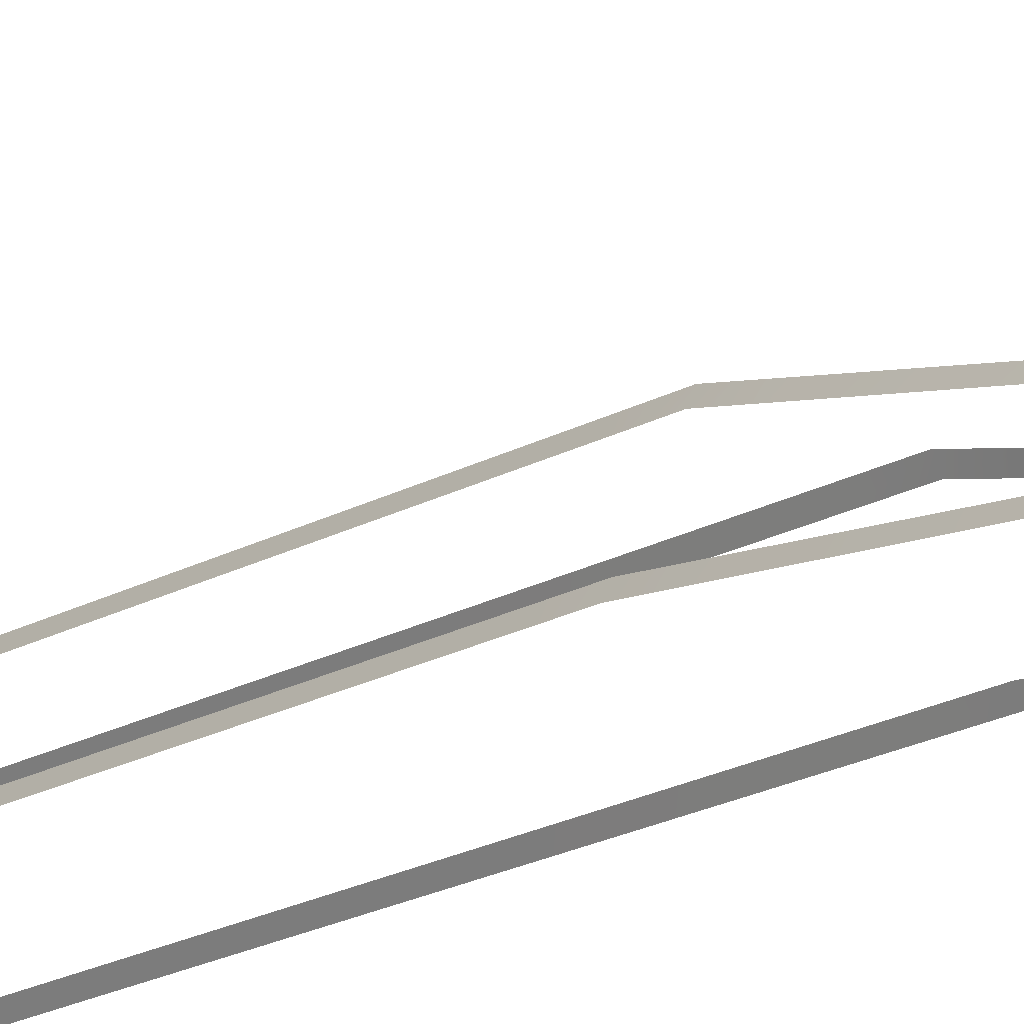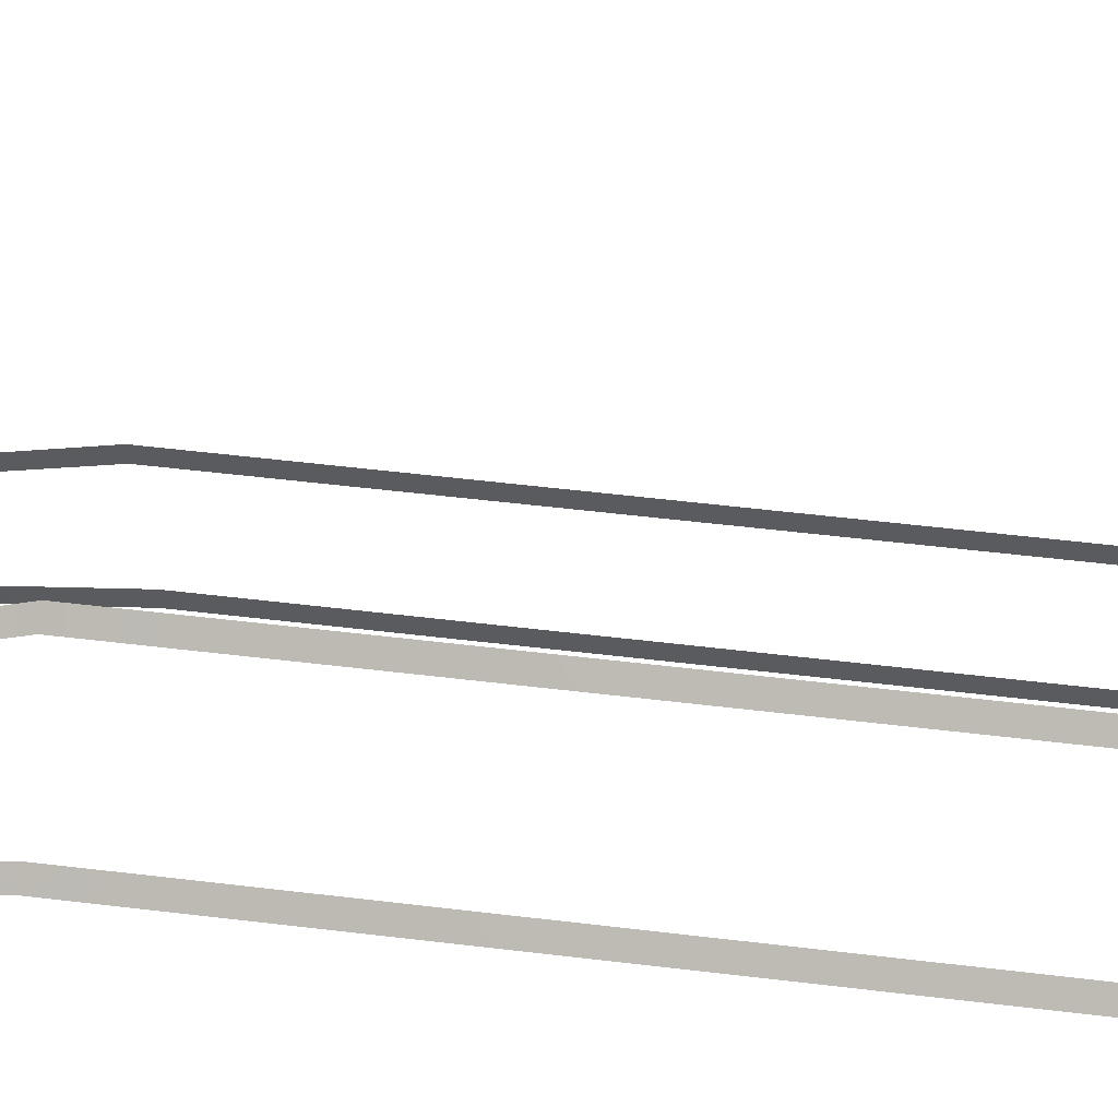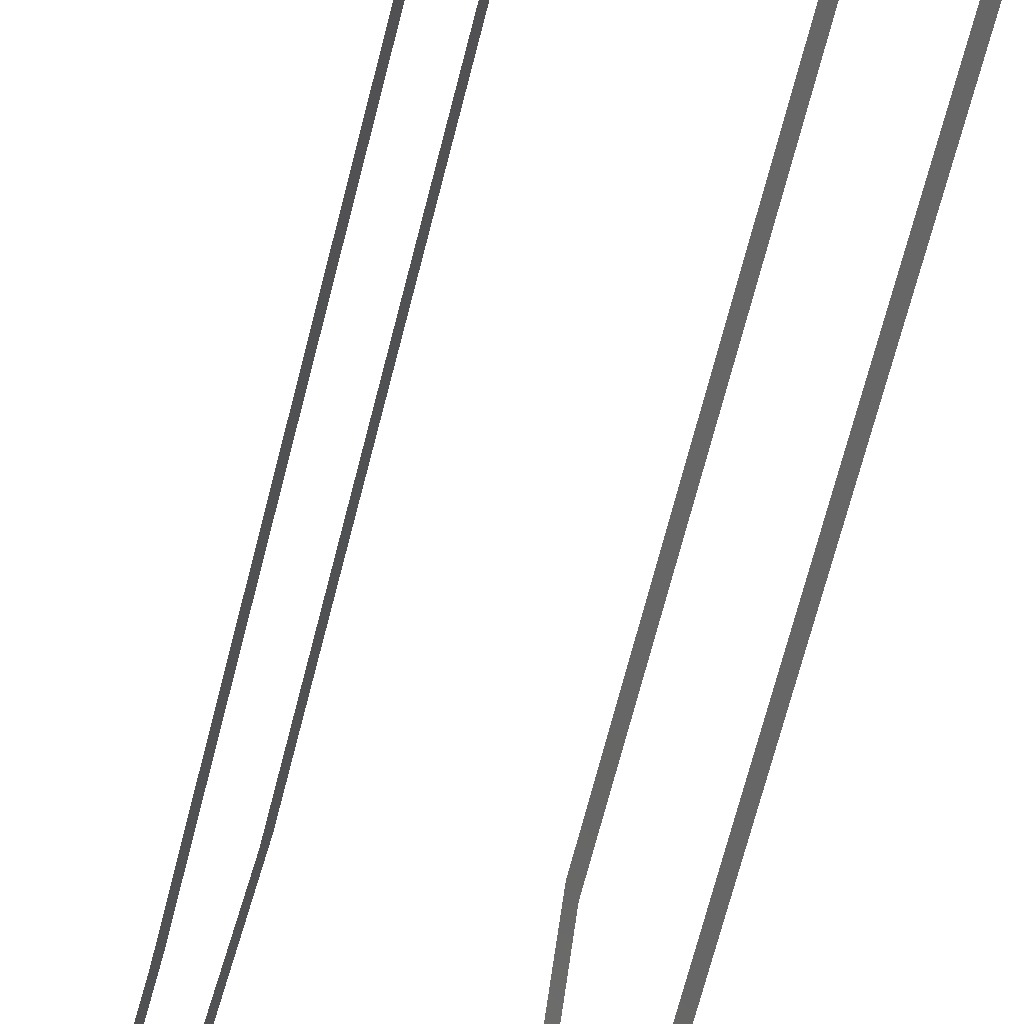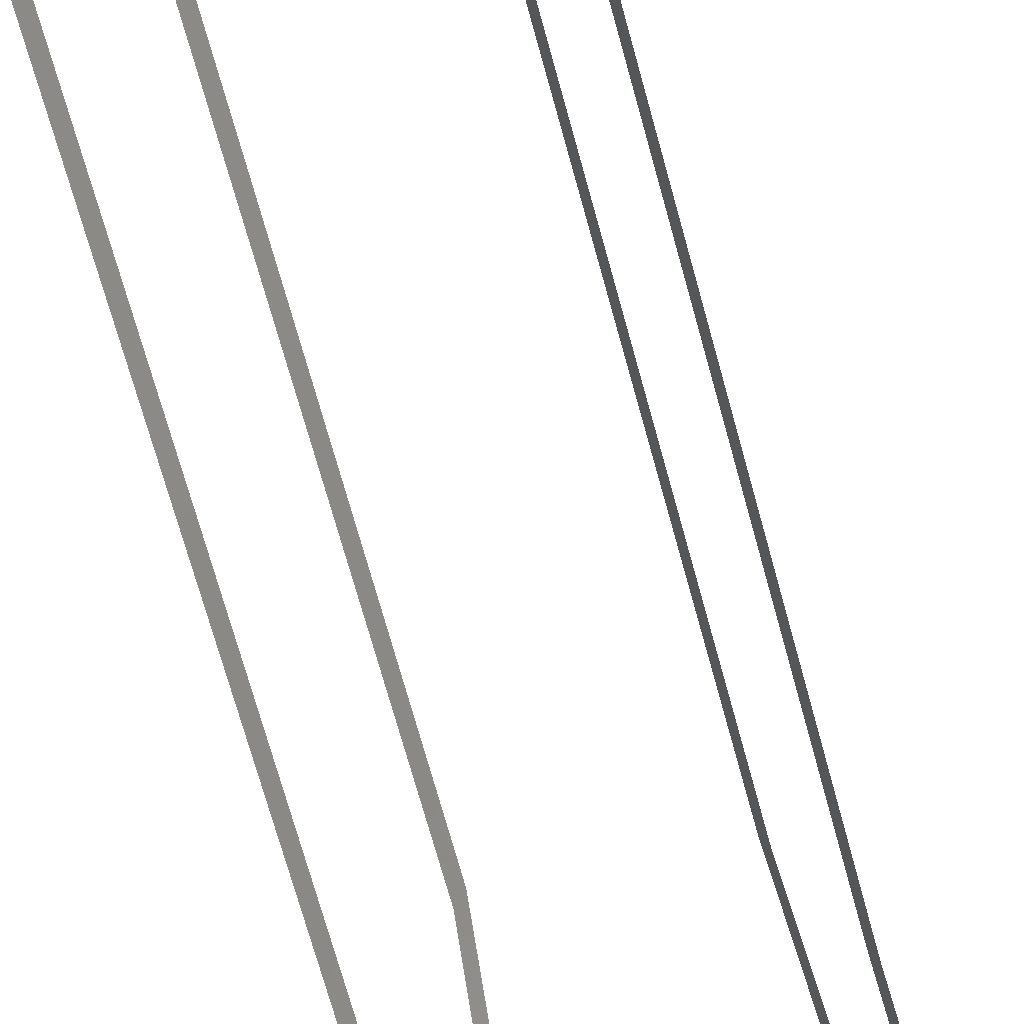
<metadata>
{"format":"obj","ext":"obj","renderer":"f3d","projection":"perspective","resolution":1024,"background":"white","views":[{"elev":-17.6,"azim":139.4,"up":"+Y"},{"elev":28.9,"azim":-77.9,"up":"+Y"},{"elev":-52.4,"azim":-12.2,"up":"+Y"},{"elev":-53.7,"azim":13.2,"up":"+Y"}]}
</metadata>
<code>
o Cube.001_Cube.003
v 0.05095 0.06553 0.4794
v 0.05369 0.06004 0.4794
v 0.03002 0.1074 0.4794
v 0.03276 0.1019 0.4794
v 0.06093 0.04063 -0.2286
v 0.05757 0.04574 -0.2286
v 0.04692 0.0629 -0.2286
v 0.04358 0.06797 -0.2286
v 0.03002 0.1074 0.303
v 0.05095 0.06553 0.303
v 0.02432 0.1709 -0.4081
v 0.02432 0.1788 -0.4081
v 0.02432 0.1788 -0.2883
v 0.02432 0.1709 -0.2883
v -0.05095 0.06553 0.4794
v -0.05369 0.06004 0.4794
v -0.03002 0.1074 0.4794
v -0.03276 0.1019 0.4794
v -0.06093 0.04063 -0.2286
v -0.05757 0.04574 -0.2286
v -0.04692 0.0629 -0.2286
v -0.04358 0.06797 -0.2286
v -0.03002 0.1074 0.303
v -0.05095 0.06553 0.303
v -0.02432 0.1709 -0.4081
v -0.02432 0.1788 -0.4081
v -0.02432 0.1788 -0.2883
v -0.02432 0.1709 -0.2883
v 0.05095 0.06553 0.1254
v 0.05369 0.06004 0.303
v 0.05369 0.06004 0.1254
v 0.03002 0.1074 0.1254
v 0.03276 0.1019 0.303
v 0.03276 0.1019 0.1254
v 0.05098 0.06554 -0.05213
v 0.05366 0.06003 -0.05226
v 0.03005 0.1074 -0.05206
v 0.03273 0.1019 -0.05233
v -0.05095 0.06553 0.1254
v -0.05369 0.06004 0.303
v -0.05369 0.06004 0.1254
v -0.03002 0.1074 0.1254
v -0.03276 0.1019 0.303
v -0.03276 0.1019 0.1254
v -0.05098 0.06554 -0.05213
v -0.05366 0.06003 -0.05226
v -0.03005 0.1074 -0.05206
v -0.03273 0.1019 -0.05233
v 0.03002 0.1074 0.3282
v 0.03002 0.1074 0.3534
v 0.03002 0.1074 0.3786
v 0.03002 0.1074 0.4038
v 0.03002 0.1074 0.429
v 0.03002 0.1074 0.4542
v 0.03276 0.1019 0.4542
v 0.03276 0.1019 0.429
v 0.03276 0.1019 0.4038
v 0.03276 0.1019 0.3786
v 0.03276 0.1019 0.3534
v 0.03276 0.1019 0.3282
v 0.03002 0.1074 0.1508
v 0.03002 0.1074 0.1761
v 0.03002 0.1074 0.2015
v 0.03002 0.1074 0.2269
v 0.03002 0.1074 0.2522
v 0.03002 0.1074 0.2776
v 0.03276 0.1019 0.2776
v 0.03276 0.1019 0.2522
v 0.03276 0.1019 0.2269
v 0.03276 0.1019 0.2015
v 0.03276 0.1019 0.1761
v 0.03276 0.1019 0.1508
v 0.03005 0.1074 -0.02671
v 0.03004 0.1074 -0.001363
v 0.03004 0.1074 0.02399
v 0.03003 0.1074 0.04934
v 0.03003 0.1074 0.07469
v 0.03002 0.1074 0.1
v 0.03276 0.1019 0.1
v 0.03276 0.1019 0.07461
v 0.03275 0.1019 0.04922
v 0.03275 0.1019 0.02383
v 0.03274 0.1019 -0.001555
v 0.03274 0.1019 -0.02694
v 0.04165 0.07361 -0.2034
v 0.03972 0.07924 -0.1782
v 0.03778 0.08487 -0.1529
v 0.03585 0.0905 -0.1277
v 0.03392 0.09614 -0.1025
v 0.03198 0.1018 -0.07728
v 0.03476 0.09631 -0.07751
v 0.03679 0.09075 -0.1027
v 0.03881 0.08518 -0.1279
v 0.04084 0.07961 -0.1531
v 0.04287 0.07404 -0.1782
v 0.04489 0.06847 -0.2034
v 0.05663 0.04857 -0.2034
v 0.05569 0.0514 -0.1782
v 0.05475 0.05423 -0.153
v 0.0538 0.05705 -0.1278
v 0.05286 0.05988 -0.1026
v 0.05192 0.06271 -0.07734
v 0.0547 0.05726 -0.07746
v 0.05574 0.05449 -0.1026
v 0.05678 0.05171 -0.1278
v 0.05782 0.04894 -0.153
v 0.05885 0.04617 -0.1782
v 0.05989 0.0434 -0.2034
v 0.05097 0.06554 -0.02677
v 0.05097 0.06554 -0.00141
v 0.05097 0.06553 0.02395
v 0.05096 0.06553 0.04931
v 0.05096 0.06553 0.07467
v 0.05095 0.06553 0.1
v 0.05369 0.06004 0.1
v 0.05368 0.06004 0.07463
v 0.05368 0.06004 0.04925
v 0.05368 0.06004 0.02387
v 0.05367 0.06003 -0.001507
v 0.05367 0.06003 -0.02689
v 0.05095 0.06553 0.1508
v 0.05095 0.06553 0.1761
v 0.05095 0.06553 0.2015
v 0.05095 0.06553 0.2269
v 0.05095 0.06553 0.2522
v 0.05095 0.06553 0.2776
v 0.05369 0.06004 0.2776
v 0.05369 0.06004 0.2522
v 0.05369 0.06004 0.2269
v 0.05369 0.06004 0.2015
v 0.05369 0.06004 0.1761
v 0.05369 0.06004 0.1508
v 0.05095 0.06553 0.3282
v 0.05095 0.06553 0.3534
v 0.05095 0.06553 0.3786
v 0.05095 0.06553 0.4038
v 0.05095 0.06553 0.429
v 0.05095 0.06553 0.4542
v 0.05369 0.06004 0.4542
v 0.05369 0.06004 0.429
v 0.05369 0.06004 0.4038
v 0.05369 0.06004 0.3786
v 0.05369 0.06004 0.3534
v 0.05369 0.06004 0.3282
v -0.03002 0.1074 0.3282
v -0.03002 0.1074 0.3534
v -0.03002 0.1074 0.3786
v -0.03002 0.1074 0.4038
v -0.03002 0.1074 0.429
v -0.03002 0.1074 0.4542
v -0.03276 0.1019 0.4542
v -0.03276 0.1019 0.429
v -0.03276 0.1019 0.4038
v -0.03276 0.1019 0.3786
v -0.03276 0.1019 0.3534
v -0.03276 0.1019 0.3282
v -0.05095 0.06553 0.3282
v -0.05095 0.06553 0.3534
v -0.05095 0.06553 0.3786
v -0.05095 0.06553 0.4038
v -0.05095 0.06553 0.429
v -0.05095 0.06553 0.4542
v -0.05369 0.06004 0.4542
v -0.05369 0.06004 0.429
v -0.05369 0.06004 0.4038
v -0.05369 0.06004 0.3786
v -0.05369 0.06004 0.3534
v -0.05369 0.06004 0.3282
v -0.03002 0.1074 0.1508
v -0.03002 0.1074 0.1761
v -0.03002 0.1074 0.2015
v -0.03002 0.1074 0.2269
v -0.03002 0.1074 0.2522
v -0.03002 0.1074 0.2776
v -0.03276 0.1019 0.2776
v -0.03276 0.1019 0.2522
v -0.03276 0.1019 0.2269
v -0.03276 0.1019 0.2015
v -0.03276 0.1019 0.1761
v -0.03276 0.1019 0.1508
v -0.05095 0.06553 0.1508
v -0.05095 0.06553 0.1761
v -0.05095 0.06553 0.2015
v -0.05095 0.06553 0.2269
v -0.05095 0.06553 0.2522
v -0.05095 0.06553 0.2776
v -0.05369 0.06004 0.2776
v -0.05369 0.06004 0.2522
v -0.05369 0.06004 0.2269
v -0.05369 0.06004 0.2015
v -0.05369 0.06004 0.1761
v -0.05369 0.06004 0.1508
v -0.03005 0.1074 -0.02671
v -0.03004 0.1074 -0.001363
v -0.03004 0.1074 0.02399
v -0.03003 0.1074 0.04934
v -0.03003 0.1074 0.07469
v -0.03002 0.1074 0.1
v -0.03276 0.1019 0.1
v -0.03276 0.1019 0.07461
v -0.03275 0.1019 0.04922
v -0.03275 0.1019 0.02383
v -0.03274 0.1019 -0.001555
v -0.03274 0.1019 -0.02694
v -0.05097 0.06554 -0.02677
v -0.05097 0.06554 -0.00141
v -0.05097 0.06553 0.02395
v -0.05096 0.06553 0.04931
v -0.05096 0.06553 0.07467
v -0.05095 0.06553 0.1
v -0.05369 0.06004 0.1
v -0.05368 0.06004 0.07463
v -0.05368 0.06004 0.04925
v -0.05368 0.06004 0.02387
v -0.05367 0.06003 -0.001507
v -0.05367 0.06003 -0.02689
v -0.04165 0.07361 -0.2034
v -0.03972 0.07924 -0.1782
v -0.03778 0.08487 -0.1529
v -0.03585 0.0905 -0.1277
v -0.03392 0.09614 -0.1025
v -0.03198 0.1018 -0.07728
v -0.03476 0.09631 -0.07751
v -0.03679 0.09075 -0.1027
v -0.03881 0.08518 -0.1279
v -0.04084 0.07961 -0.1531
v -0.04287 0.07404 -0.1782
v -0.04489 0.06847 -0.2034
v -0.05663 0.04857 -0.2034
v -0.05569 0.0514 -0.1782
v -0.05475 0.05423 -0.153
v -0.0538 0.05705 -0.1278
v -0.05286 0.05988 -0.1026
v -0.05192 0.06271 -0.07734
v -0.0547 0.05726 -0.07746
v -0.05574 0.05449 -0.1026
v -0.05678 0.05171 -0.1278
v -0.05782 0.04894 -0.153
v -0.05885 0.04617 -0.1782
v -0.05989 0.0434 -0.2034
v -0.02432 0.1788 -0.3681
v -0.02432 0.1788 -0.3282
v -0.02432 0.1709 -0.3282
v -0.02432 0.1709 -0.3681
v 0.02432 0.1788 -0.3681
v 0.02432 0.1788 -0.3282
v 0.02432 0.1709 -0.3282
v 0.02432 0.1709 -0.3681
f 10 127 126
f 9 67 66
f 114 31 115
f 78 34 79
f 102 36 103
f 90 38 91
f 1 139 138
f 3 55 54
f 13 247 246
f 28 13 27
f 25 12 11
f 187 24 186
f 175 23 174
f 210 41 39
f 198 44 42
f 234 46 45
f 222 48 47
f 163 15 162
f 151 17 150
f 243 27 242
f 49 33 9
f 50 60 49
f 51 59 50
f 52 58 51
f 53 57 52
f 54 56 53
f 61 34 32
f 62 72 61
f 63 71 62
f 64 70 63
f 65 69 64
f 66 68 65
f 37 84 38
f 73 83 84
f 74 82 83
f 75 81 82
f 76 80 81
f 77 79 80
f 8 96 7
f 85 95 96
f 86 94 95
f 87 93 94
f 88 92 93
f 89 91 92
f 6 108 5
f 97 107 108
f 98 106 107
f 99 105 106
f 100 104 105
f 101 103 104
f 35 120 36
f 109 119 120
f 110 118 119
f 111 117 118
f 112 116 117
f 113 115 116
f 121 31 29
f 122 132 121
f 123 131 122
f 124 130 123
f 125 129 124
f 126 128 125
f 133 30 10
f 134 144 133
f 135 143 134
f 136 142 135
f 137 141 136
f 138 140 137
f 43 145 23
f 156 146 145
f 155 147 146
f 154 148 147
f 153 149 148
f 152 150 149
f 40 157 24
f 168 158 157
f 167 159 158
f 166 160 159
f 165 161 160
f 164 162 161
f 44 169 42
f 180 170 169
f 179 171 170
f 178 172 171
f 177 173 172
f 176 174 173
f 41 181 39
f 192 182 181
f 191 183 182
f 190 184 183
f 189 185 184
f 188 186 185
f 47 204 193
f 193 203 194
f 194 202 195
f 195 201 196
f 196 200 197
f 197 199 198
f 45 216 205
f 205 215 206
f 206 214 207
f 207 213 208
f 208 212 209
f 209 211 210
f 22 228 217
f 217 227 218
f 218 226 219
f 219 225 220
f 220 224 221
f 221 223 222
f 20 240 229
f 229 239 230
f 230 238 231
f 231 237 232
f 232 236 233
f 233 235 234
f 25 241 26
f 244 242 241
f 245 11 12
f 246 248 245
f 10 30 127
f 9 33 67
f 114 29 31
f 78 32 34
f 102 35 36
f 90 37 38
f 1 2 139
f 3 4 55
f 13 14 247
f 28 14 13
f 25 26 12
f 187 40 24
f 175 43 23
f 210 211 41
f 198 199 44
f 234 235 46
f 222 223 48
f 163 16 15
f 151 18 17
f 243 28 27
f 49 60 33
f 50 59 60
f 51 58 59
f 52 57 58
f 53 56 57
f 54 55 56
f 61 72 34
f 62 71 72
f 63 70 71
f 64 69 70
f 65 68 69
f 66 67 68
f 37 73 84
f 73 74 83
f 74 75 82
f 75 76 81
f 76 77 80
f 77 78 79
f 8 85 96
f 85 86 95
f 86 87 94
f 87 88 93
f 88 89 92
f 89 90 91
f 6 97 108
f 97 98 107
f 98 99 106
f 99 100 105
f 100 101 104
f 101 102 103
f 35 109 120
f 109 110 119
f 110 111 118
f 111 112 117
f 112 113 116
f 113 114 115
f 121 132 31
f 122 131 132
f 123 130 131
f 124 129 130
f 125 128 129
f 126 127 128
f 133 144 30
f 134 143 144
f 135 142 143
f 136 141 142
f 137 140 141
f 138 139 140
f 43 156 145
f 156 155 146
f 155 154 147
f 154 153 148
f 153 152 149
f 152 151 150
f 40 168 157
f 168 167 158
f 167 166 159
f 166 165 160
f 165 164 161
f 164 163 162
f 44 180 169
f 180 179 170
f 179 178 171
f 178 177 172
f 177 176 173
f 176 175 174
f 41 192 181
f 192 191 182
f 191 190 183
f 190 189 184
f 189 188 185
f 188 187 186
f 47 48 204
f 193 204 203
f 194 203 202
f 195 202 201
f 196 201 200
f 197 200 199
f 45 46 216
f 205 216 215
f 206 215 214
f 207 214 213
f 208 213 212
f 209 212 211
f 22 21 228
f 217 228 227
f 218 227 226
f 219 226 225
f 220 225 224
f 221 224 223
f 20 19 240
f 229 240 239
f 230 239 238
f 231 238 237
f 232 237 236
f 233 236 235
f 25 244 241
f 244 243 242
f 245 248 11
f 246 247 248

</code>
